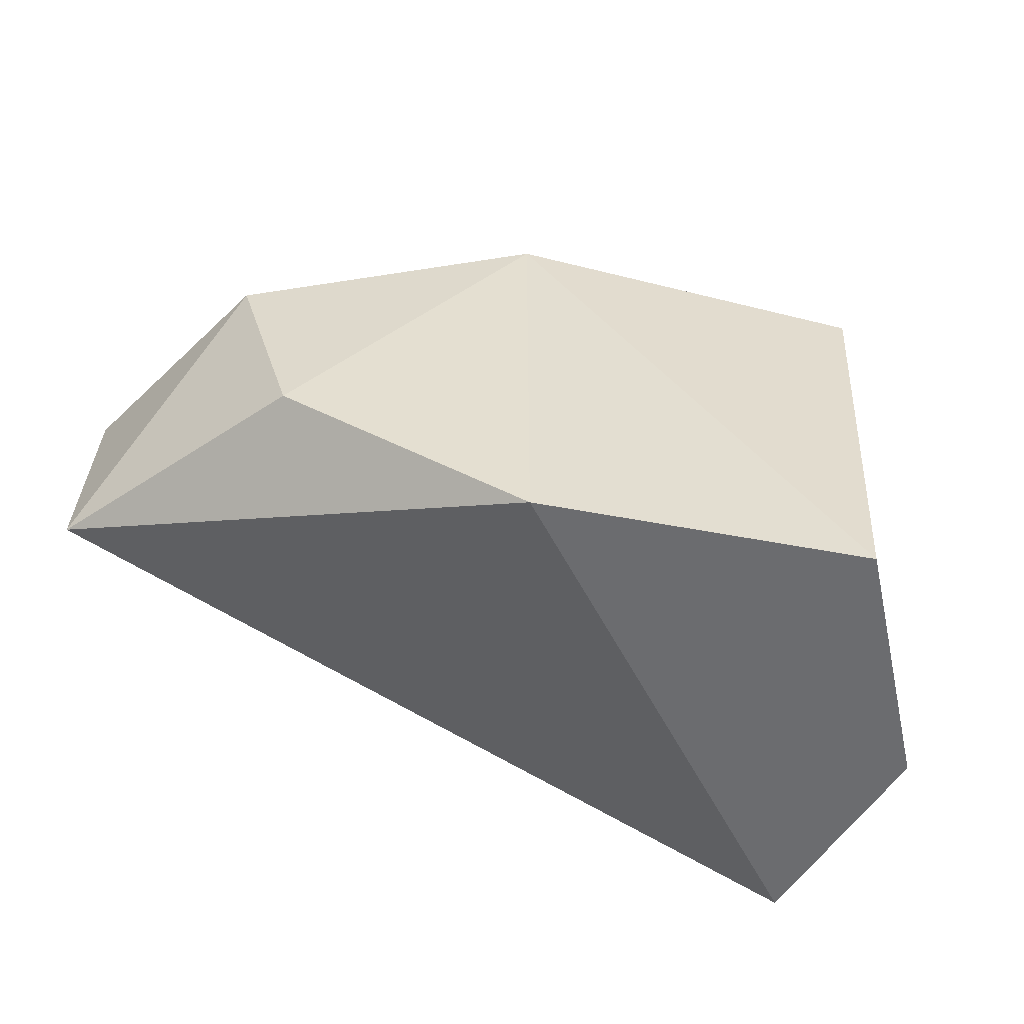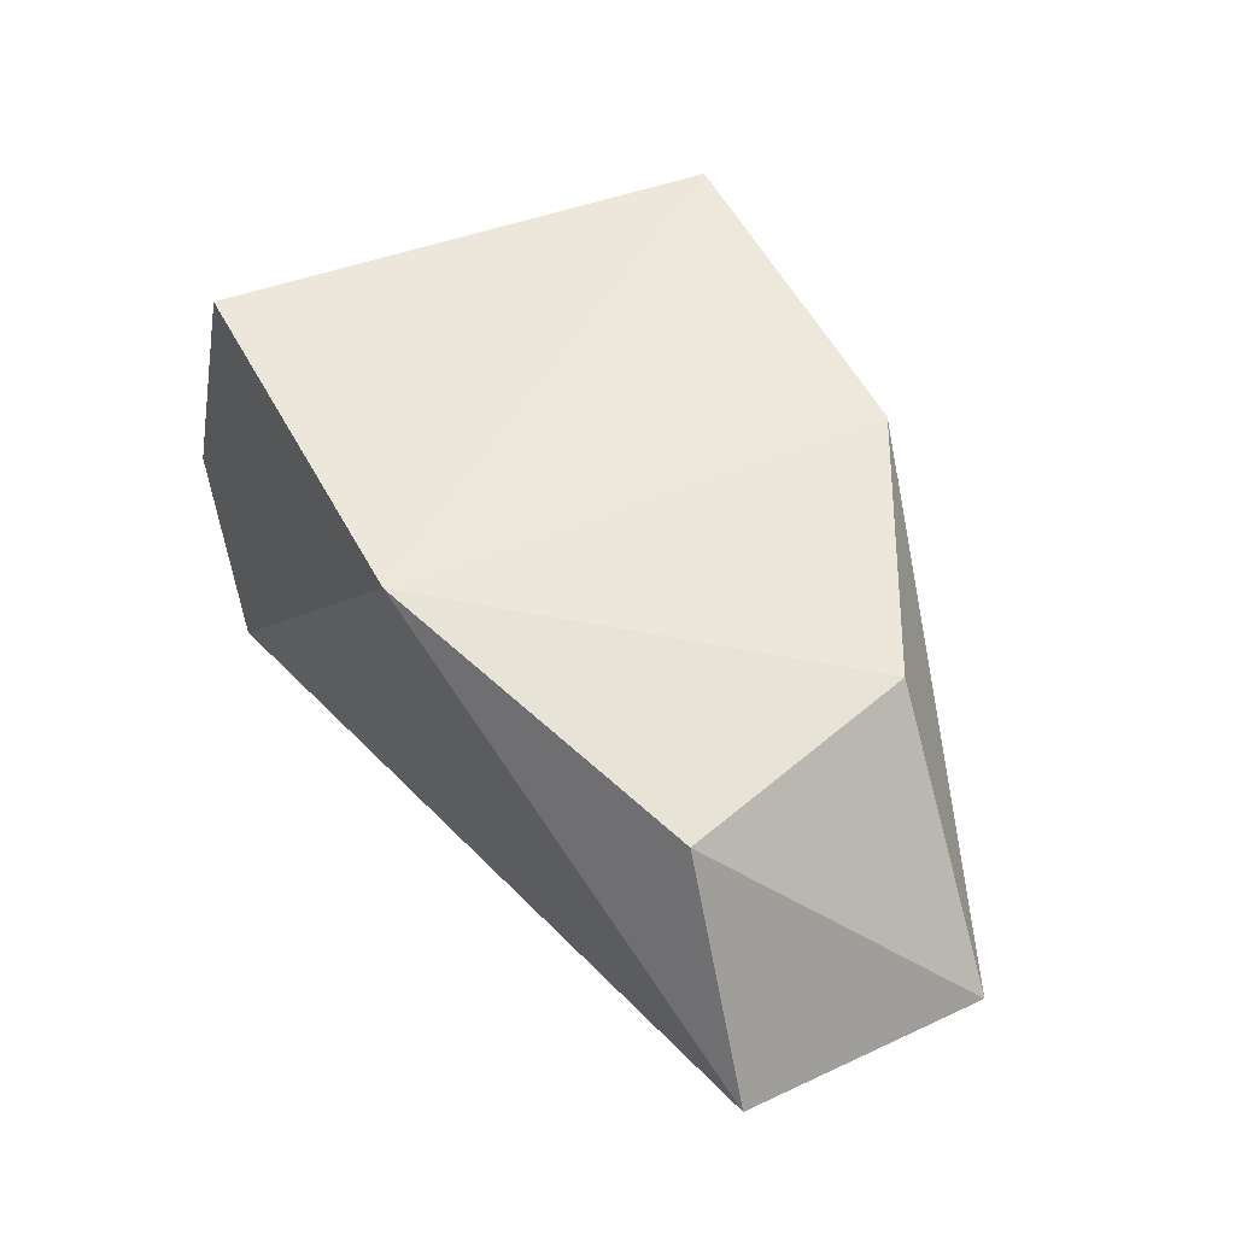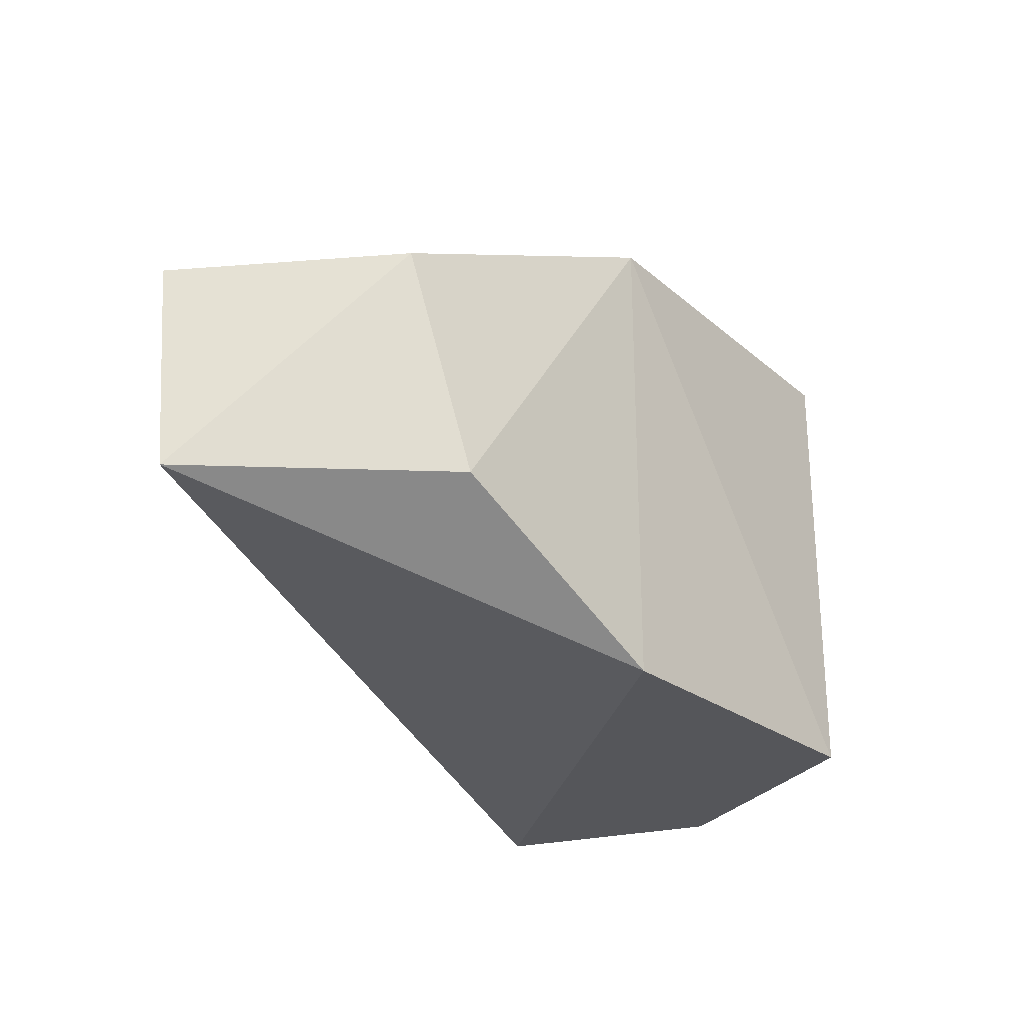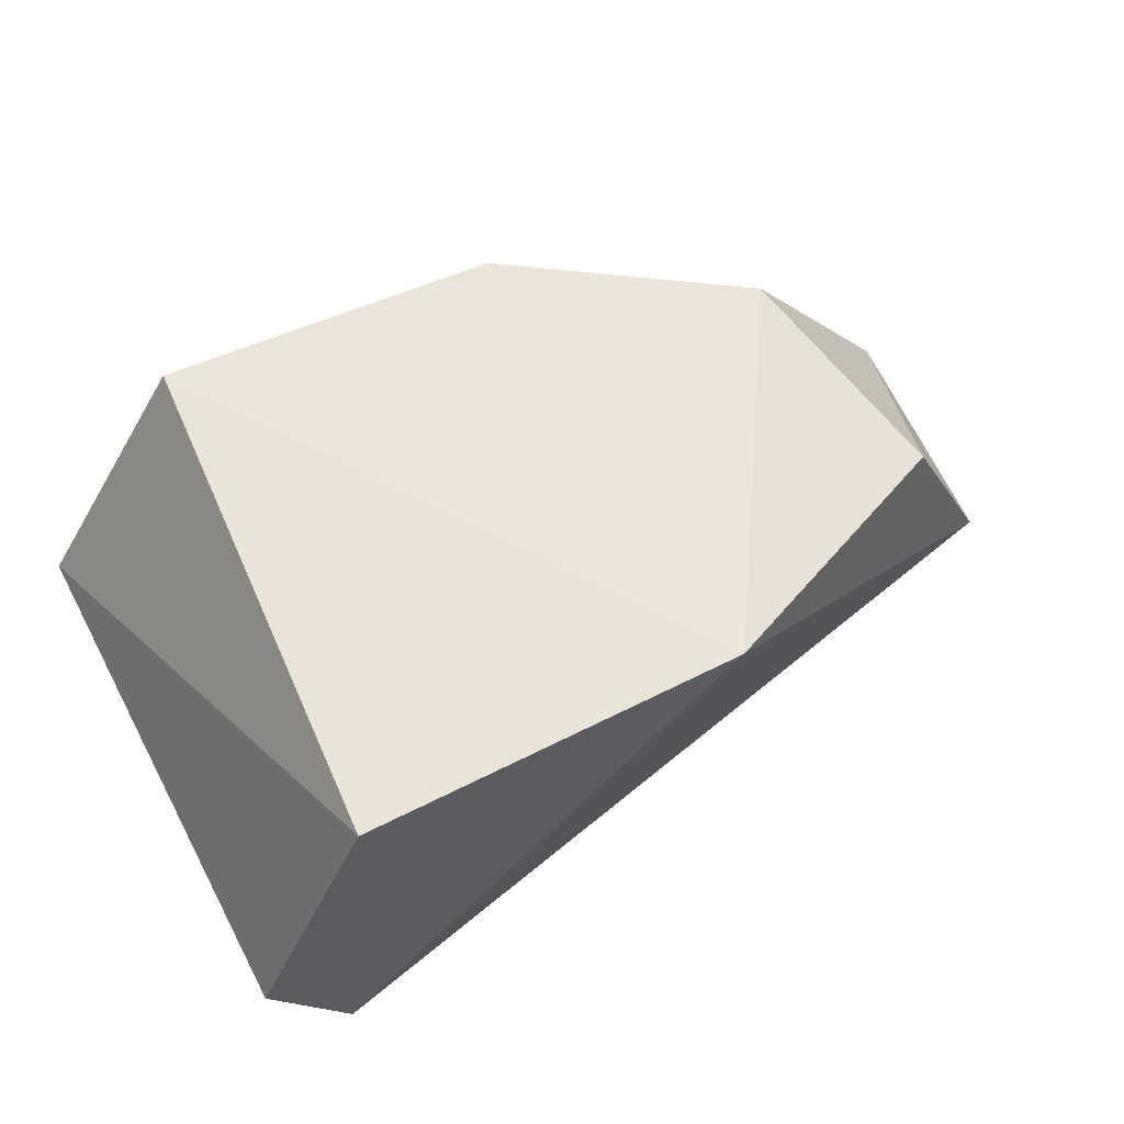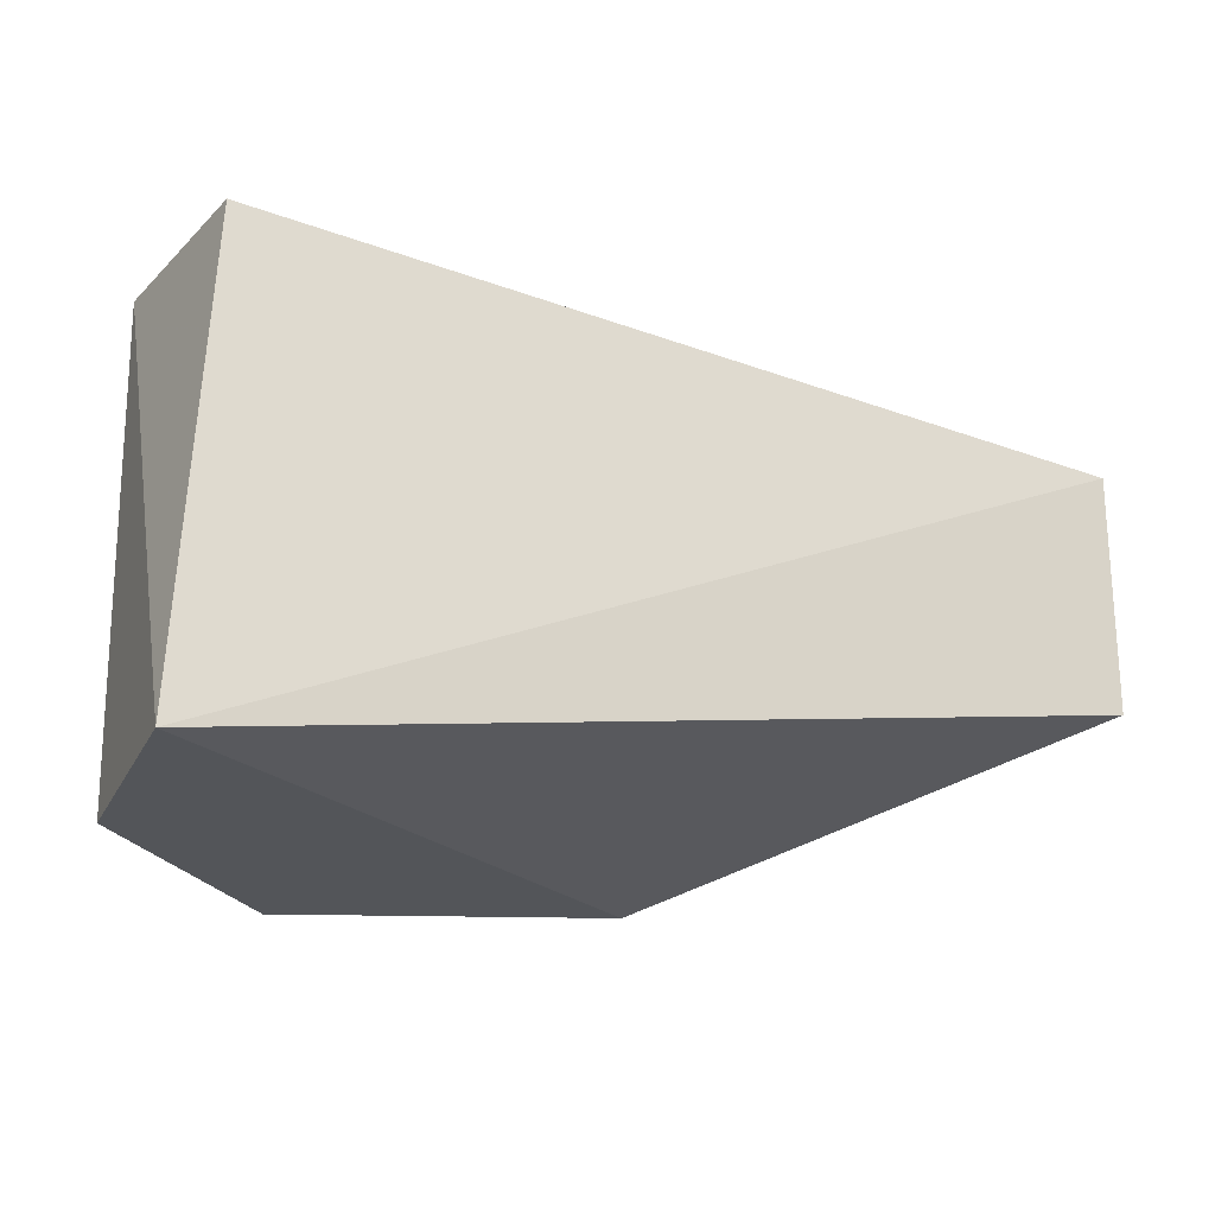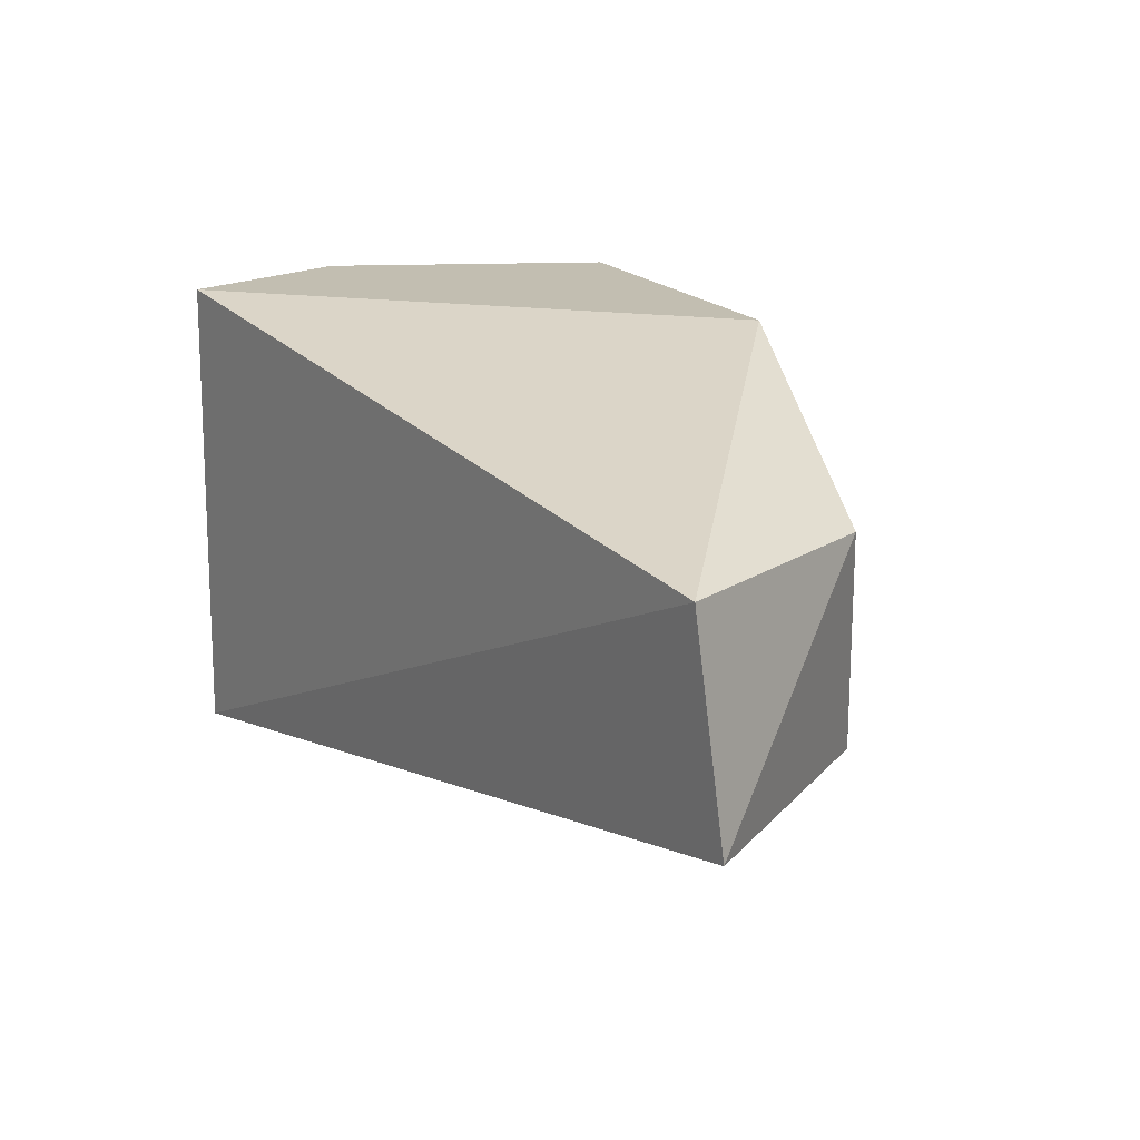
<metadata>
{"format":"obj","ext":"obj","renderer":"f3d","projection":"perspective","resolution":1024,"background":"white","views":[{"elev":-53.7,"azim":159.2,"up":"+Z"},{"elev":43.7,"azim":62.7,"up":"+Y"},{"elev":-26.0,"azim":121.1,"up":"+Z"},{"elev":62.8,"azim":-29.2,"up":"+Y"},{"elev":-24.4,"azim":-11.6,"up":"+Z"},{"elev":17.1,"azim":61.1,"up":"+Z"}]}
</metadata>
<code>
v 0.005305 0.0438 0.02775
v -0.000364 -0.008993 0.02775
v 0.04912 0.03934 0.02775
v 0.01029 0.04573 -0.02775
v 0.09422 0.002999 0.013
v -0.002887 -0.008524 -0.02775
v 0.09531 0.006001 -0.013
v -0.007728 0.01854 -0.02775
v -0.008842 0.01212 0.02775
v 0.08266 0.029 0.013
v 0.07672 0.03338 -0.013
v 0.04912 0.03934 -0.02775
f 1 2 3
f 1 3 4
f 5 3 2
f 5 2 6
f 5 6 7
f 8 4 6
f 8 1 4
f 9 2 1
f 9 1 8
f 9 6 2
f 9 8 6
f 10 5 7
f 10 7 11
f 10 3 5
f 10 11 3
f 12 4 3
f 12 3 11
f 12 11 7
f 12 7 6
f 12 6 4

</code>
